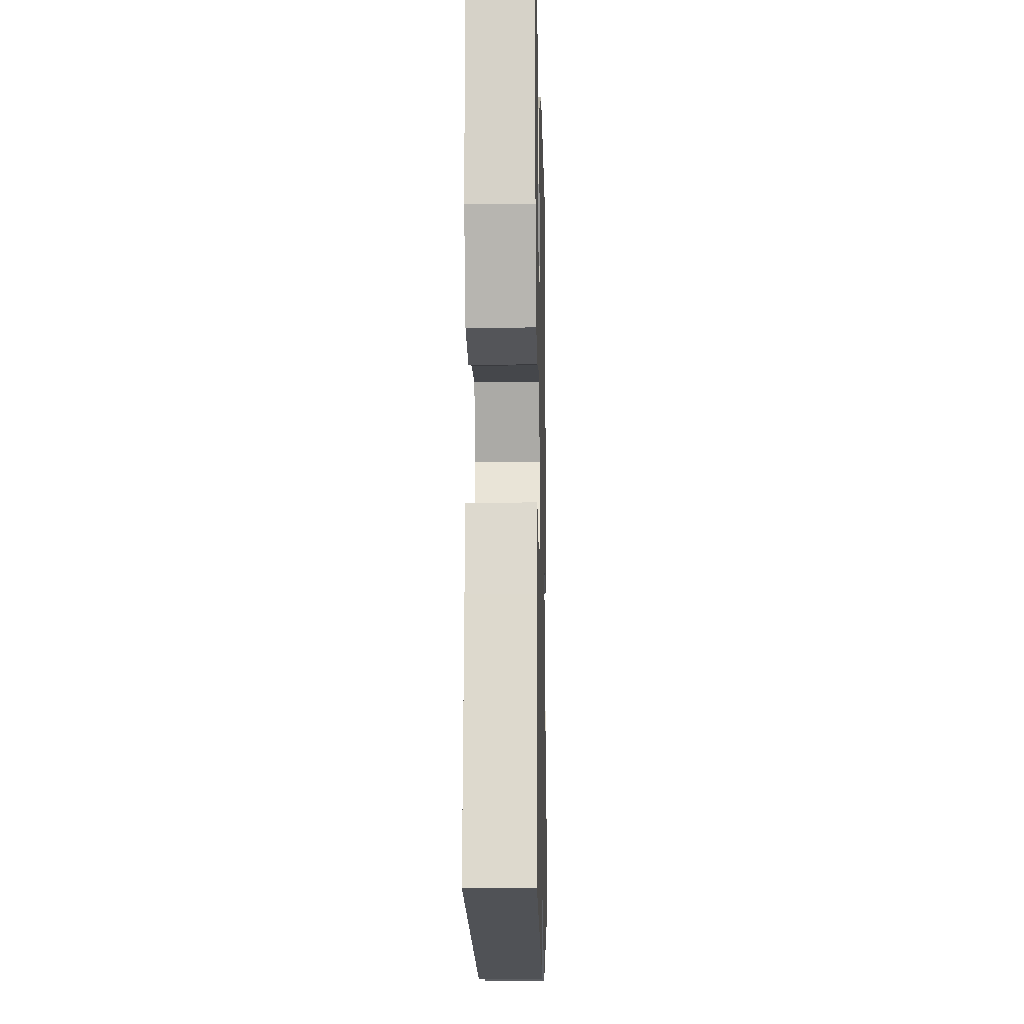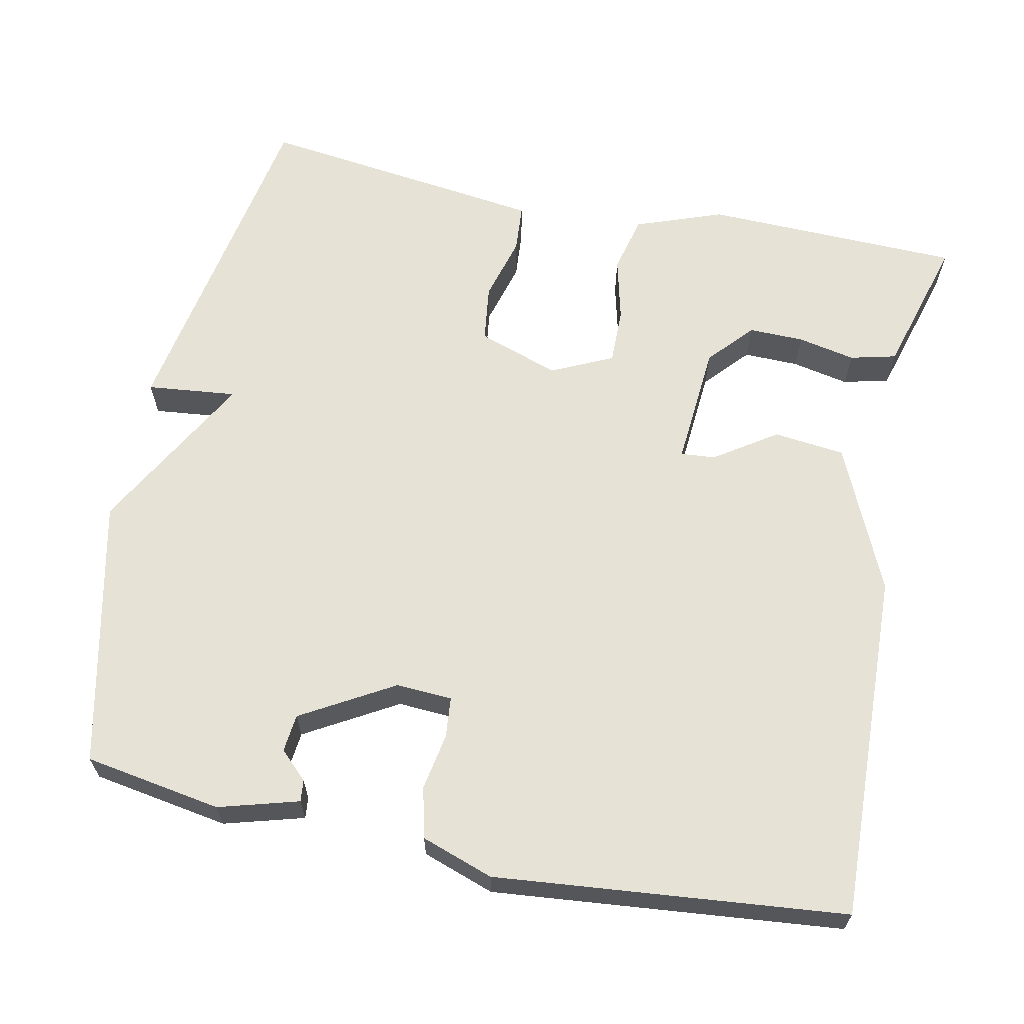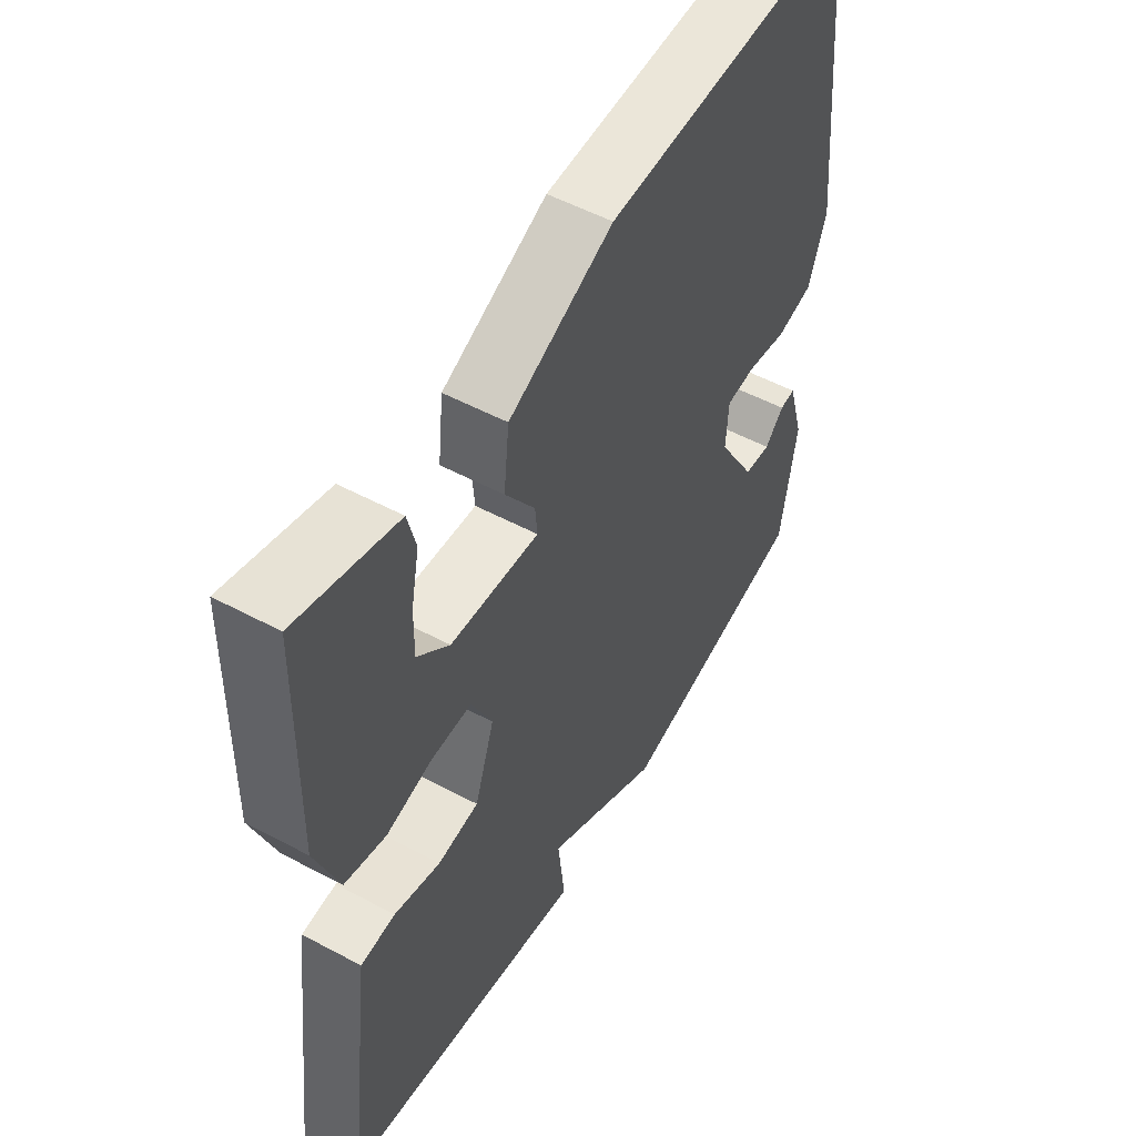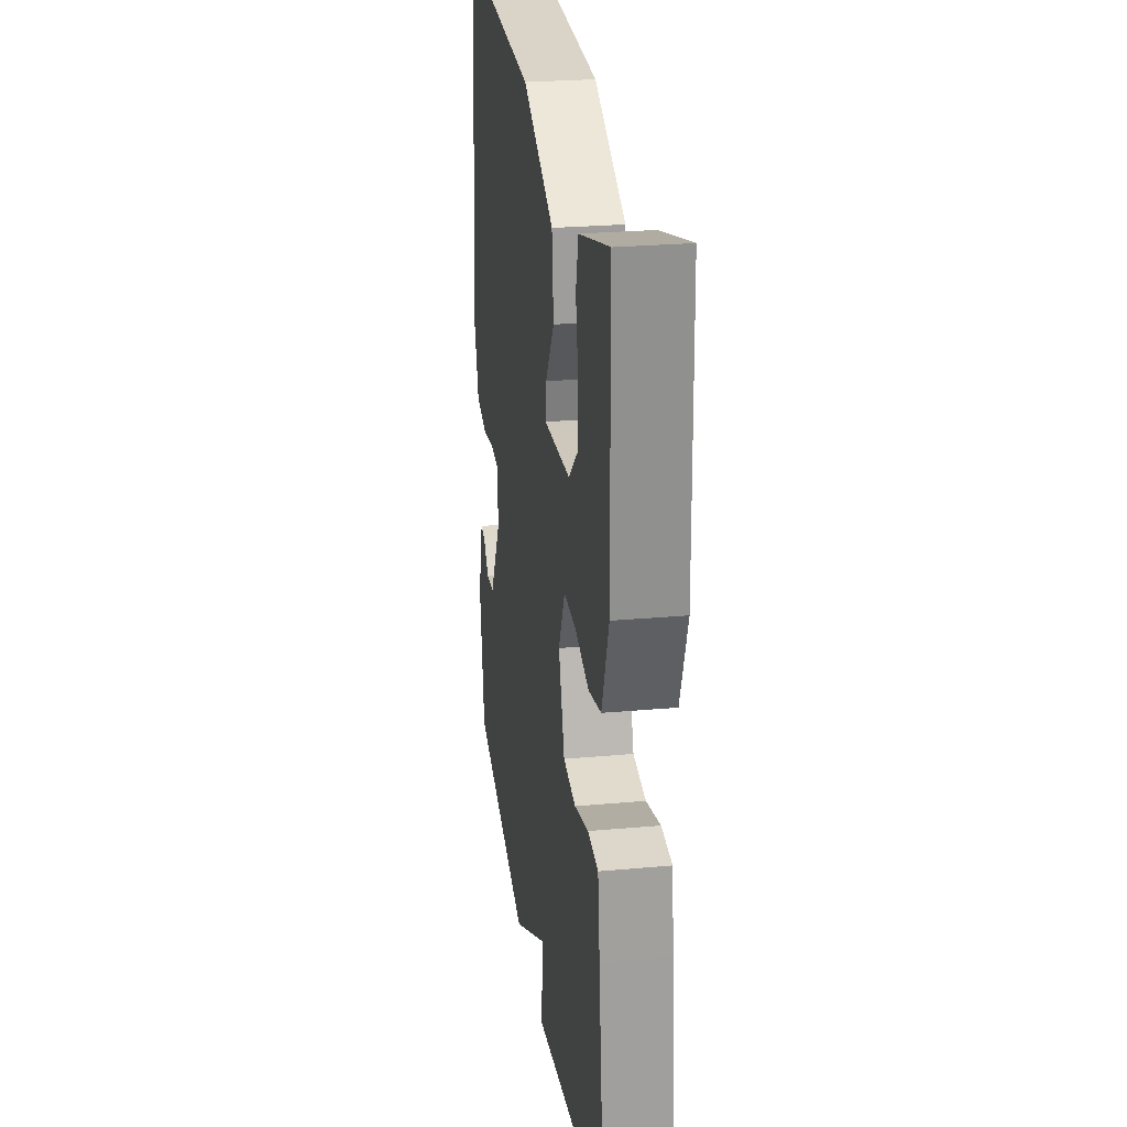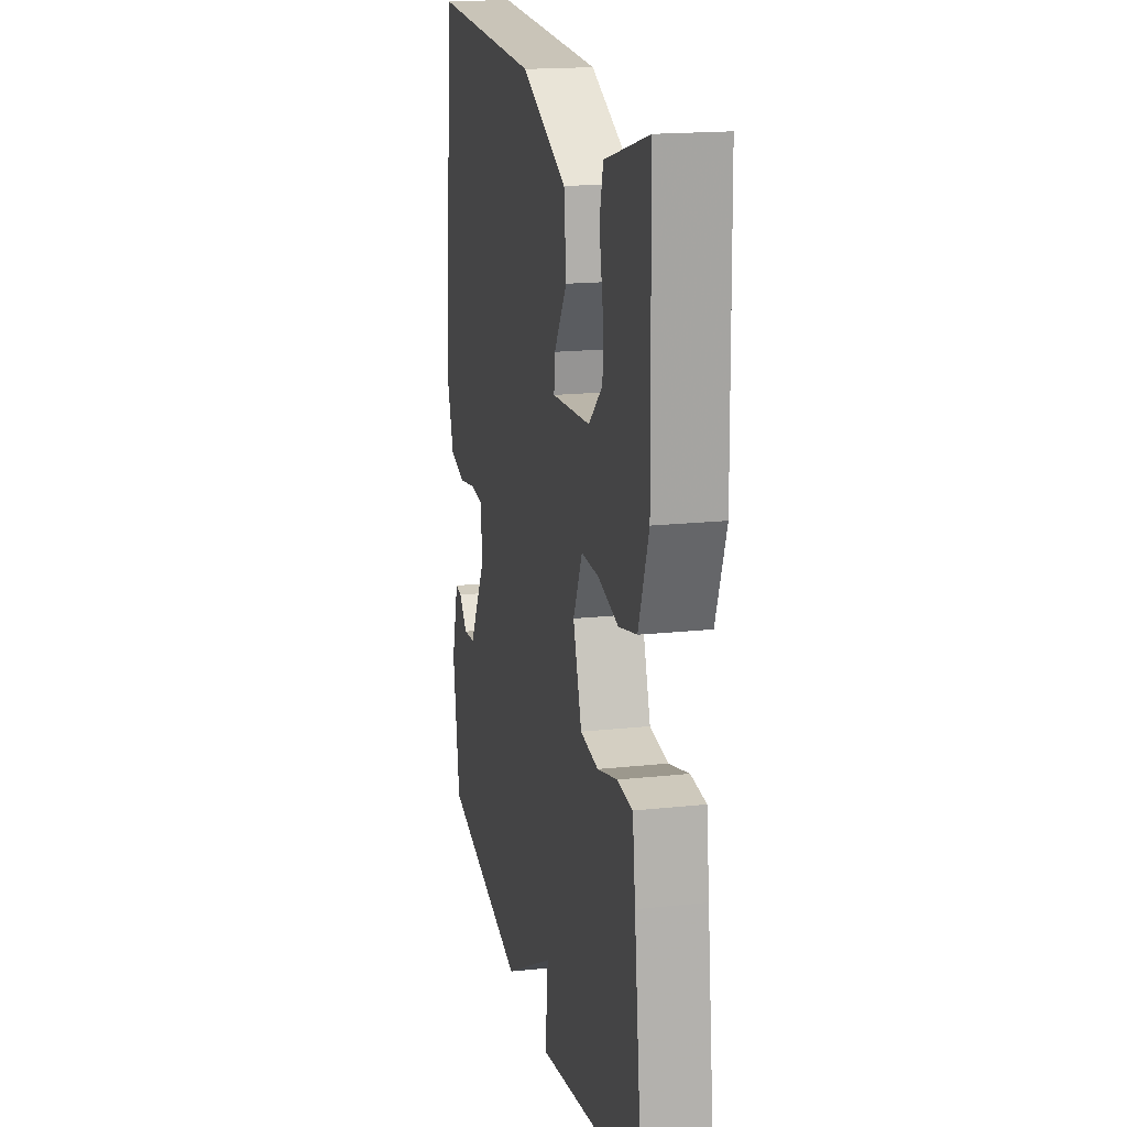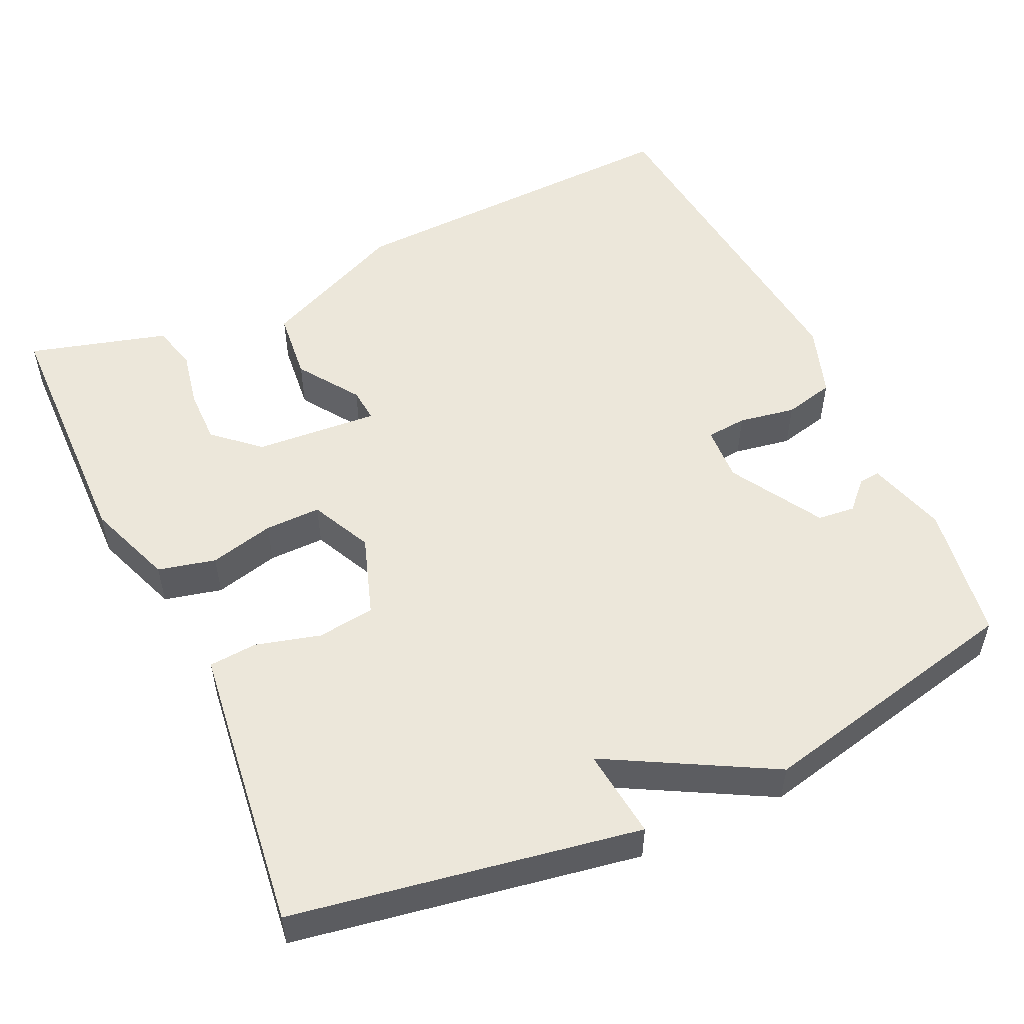
<metadata>
{"format":"obj","ext":"obj","renderer":"f3d","projection":"perspective","resolution":1024,"background":"white","views":[{"elev":-11.3,"azim":91.3,"up":"+Z"},{"elev":64.0,"azim":-78.1,"up":"+Y"},{"elev":53.1,"azim":119.8,"up":"+Z"},{"elev":26.1,"azim":81.9,"up":"+Z"},{"elev":17.9,"azim":78.1,"up":"+Z"},{"elev":52.7,"azim":155.0,"up":"+Y"}]}
</metadata>
<code>
v 0.5 0.07 0.5
v 0.507 0.07 0.164
v 0.465 0.07 0.05
v 0.39 0.07 0.032
v 0.306 0.07 0.053
v 0.233 0.07 0.054
v 0.195 0.07 -0.026
v 0.231 0.07 -0.132
v 0.306 0.07 -0.142
v 0.39 0.07 -0.119
v 0.453 0.07 -0.124
v 0.465 0.07 -0.217
v 0.5 0.07 -0.5
v 0.051 0.07 -0.578
v 0.064 0.07 -0.461
v -0.149 0.07 -0.578
v -0.5 0.07 -0.5
v -0.529 0.07 -0.321
v -0.499 0.07 -0.217
v -0.471 0.07 -0.22
v -0.436 0.07 -0.256
v -0.387 0.07 -0.251
v -0.317 0.07 -0.131
v -0.321 0.07 -0.058
v -0.374 0.07 -0.053
v -0.448 0.07 -0.066
v -0.514 0.07 -0.05
v -0.546 0.07 0.044
v -0.5 0.07 0.5
v -0.041 0.07 0.482
v 0.149 0.07 0.396
v 0.159 0.07 0.303
v 0.105 0.07 0.223
v 0.101 0.07 0.178
v 0.262 0.07 0.19
v 0.32 0.07 0.242
v 0.319 0.07 0.314
v 0.304 0.07 0.389
v 0.319 0.07 0.449
v 0.411 0.07 0.475
v 0.5 0 0.5
v 0.507 0 0.164
v 0.465 0 0.05
v 0.39 0 0.032
v 0.306 0 0.053
v 0.233 0 0.054
v 0.195 0 -0.026
v 0.231 0 -0.132
v 0.306 0 -0.142
v 0.39 0 -0.119
v 0.453 0 -0.124
v 0.465 0 -0.217
v 0.5 0 -0.5
v 0.051 0 -0.578
v 0.064 0 -0.461
v -0.149 0 -0.578
v -0.5 0 -0.5
v -0.529 0 -0.321
v -0.499 0 -0.217
v -0.471 0 -0.22
v -0.436 0 -0.256
v -0.387 0 -0.251
v -0.317 0 -0.131
v -0.321 0 -0.058
v -0.374 0 -0.053
v -0.448 0 -0.066
v -0.514 0 -0.05
v -0.546 0 0.044
v -0.5 0 0.5
v -0.041 0 0.482
v 0.149 0 0.396
v 0.159 0 0.303
v 0.105 0 0.223
v 0.101 0 0.178
v 0.262 0 0.19
v 0.32 0 0.242
v 0.319 0 0.314
v 0.304 0 0.389
v 0.319 0 0.449
v 0.411 0 0.475
f 2 3 4
f 1 2 4
f 40 1 4
f 39 40 4
f 38 39 4
f 37 38 4
f 36 37 4
f 35 36 4 5
f 34 35 5 6
f 31 32 33
f 30 31 33
f 29 30 33
f 28 29 33
f 27 28 33
f 26 27 33
f 25 26 33
f 24 25 33 34
f 34 6 7
f 24 34 7
f 23 24 7
f 19 20 21
f 18 19 21
f 17 18 21
f 16 17 21
f 15 16 21 22
f 13 14 15
f 12 13 15
f 11 12 15
f 10 11 15
f 9 10 15
f 15 22 23
f 9 15 23
f 8 9 23
f 7 8 23
f 44 43 42
f 44 42 41
f 44 41 80
f 44 80 79
f 44 79 78
f 44 78 77
f 44 77 76
f 45 44 76 75
f 46 45 75 74
f 73 72 71
f 73 71 70
f 73 70 69
f 73 69 68
f 73 68 67
f 73 67 66
f 73 66 65
f 74 73 65 64
f 47 46 74
f 47 74 64
f 47 64 63
f 61 60 59
f 61 59 58
f 61 58 57
f 61 57 56
f 62 61 56 55
f 55 54 53
f 55 53 52
f 55 52 51
f 55 51 50
f 55 50 49
f 63 62 55
f 63 55 49
f 63 49 48
f 63 48 47
f 1 41 42 2
f 2 42 43 3
f 3 43 44 4
f 4 44 45 5
f 5 45 46 6
f 6 46 47 7
f 7 47 48 8
f 8 48 49 9
f 9 49 50 10
f 10 50 51 11
f 11 51 52 12
f 12 52 53 13
f 13 53 54 14
f 14 54 55 15
f 15 55 56 16
f 16 56 57 17
f 17 57 58 18
f 18 58 59 19
f 19 59 60 20
f 20 60 61 21
f 21 61 62 22
f 22 62 63 23
f 23 63 64 24
f 24 64 65 25
f 25 65 66 26
f 26 66 67 27
f 27 67 68 28
f 28 68 69 29
f 29 69 70 30
f 30 70 71 31
f 31 71 72 32
f 32 72 73 33
f 33 73 74 34
f 34 74 75 35
f 35 75 76 36
f 36 76 77 37
f 37 77 78 38
f 38 78 79 39
f 39 79 80 40
f 40 80 41 1

</code>
